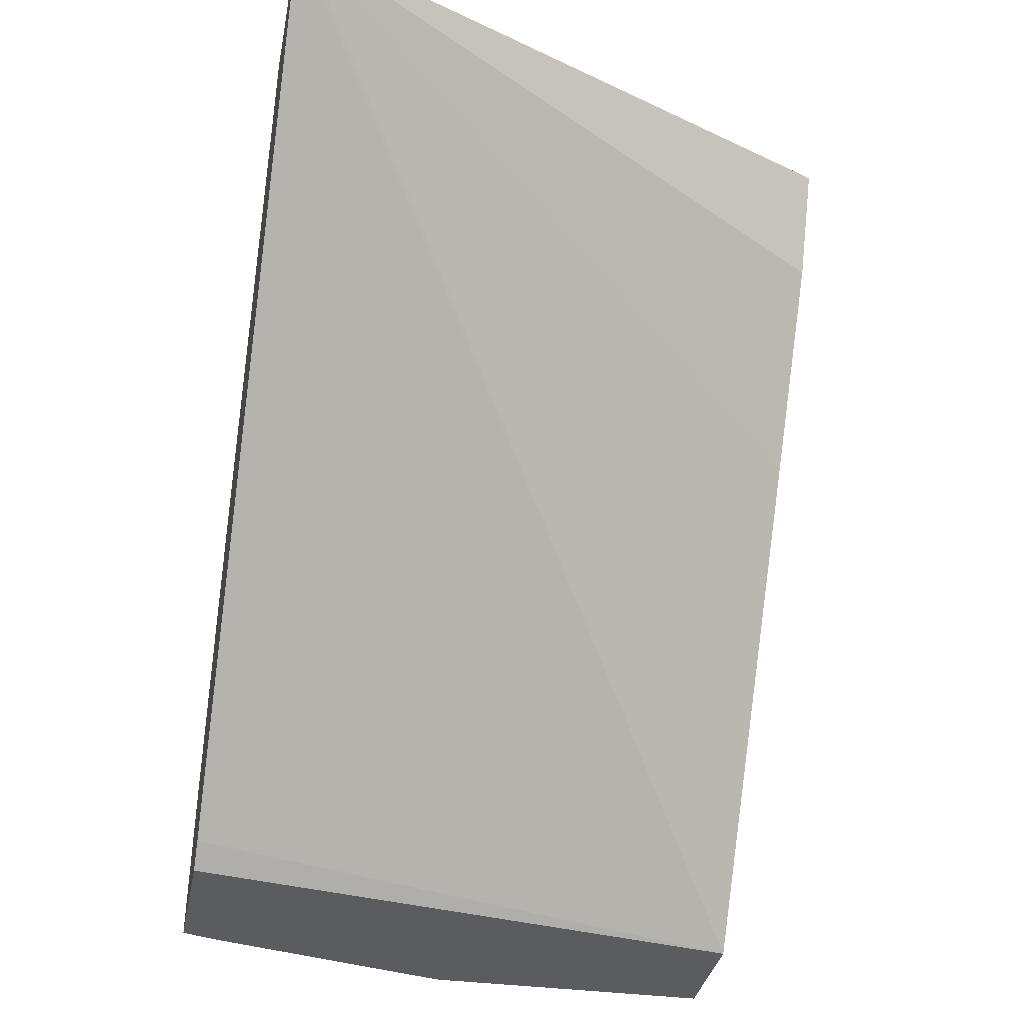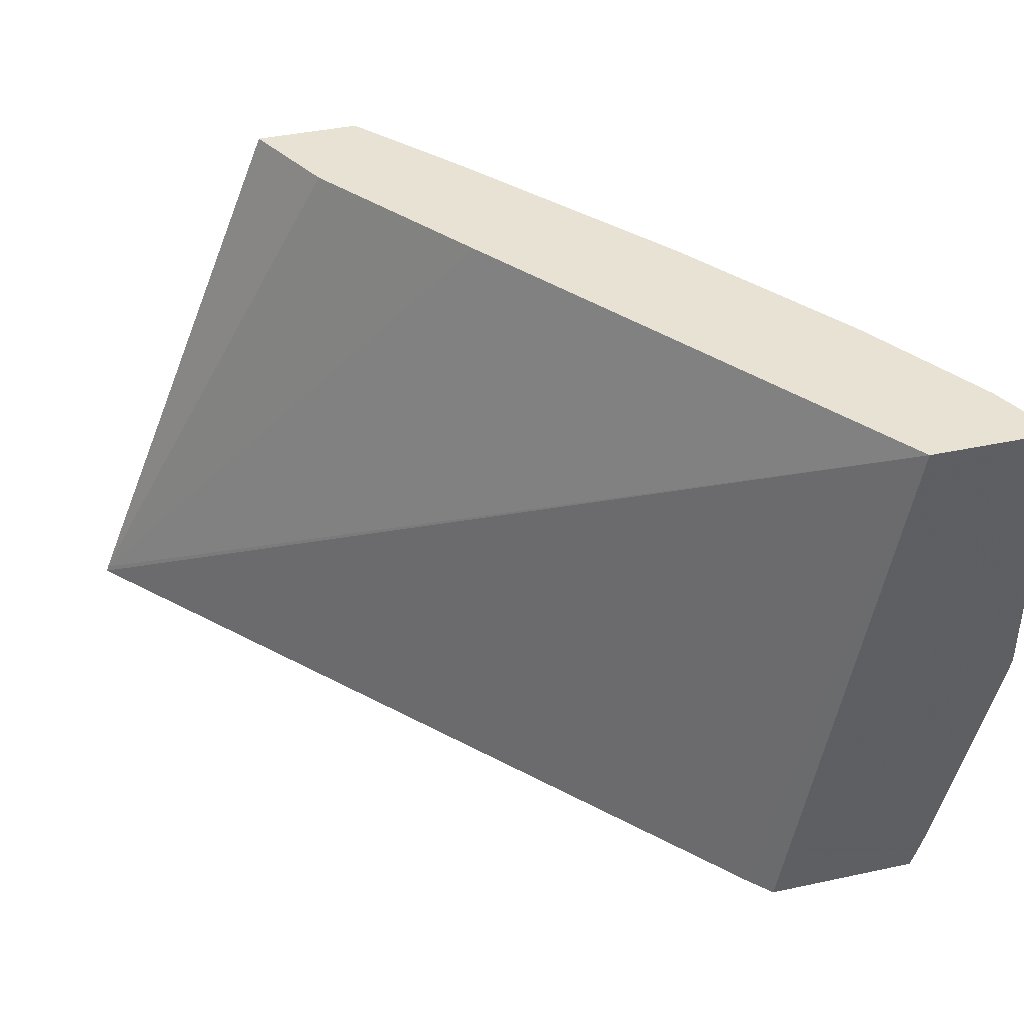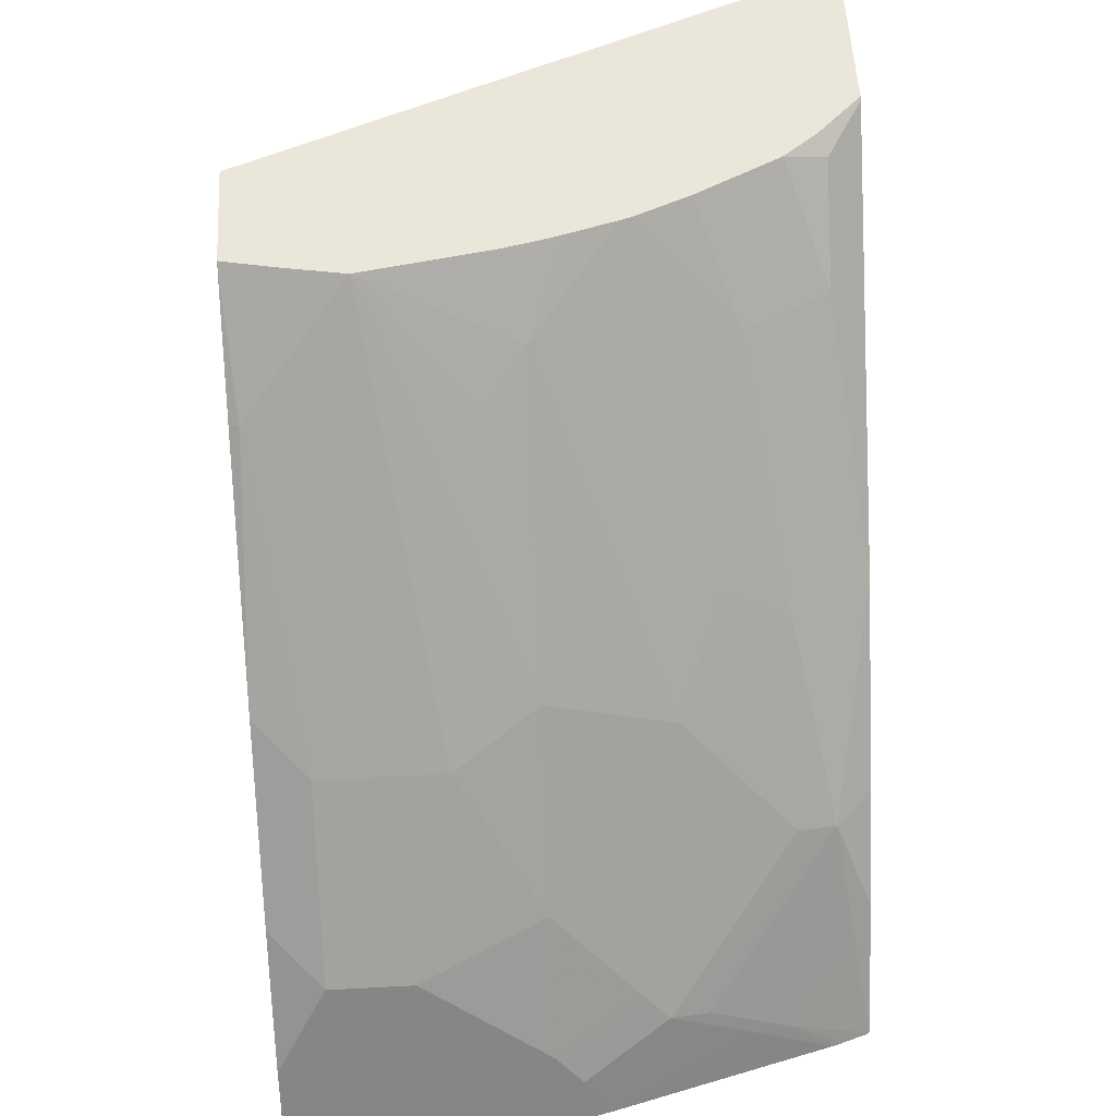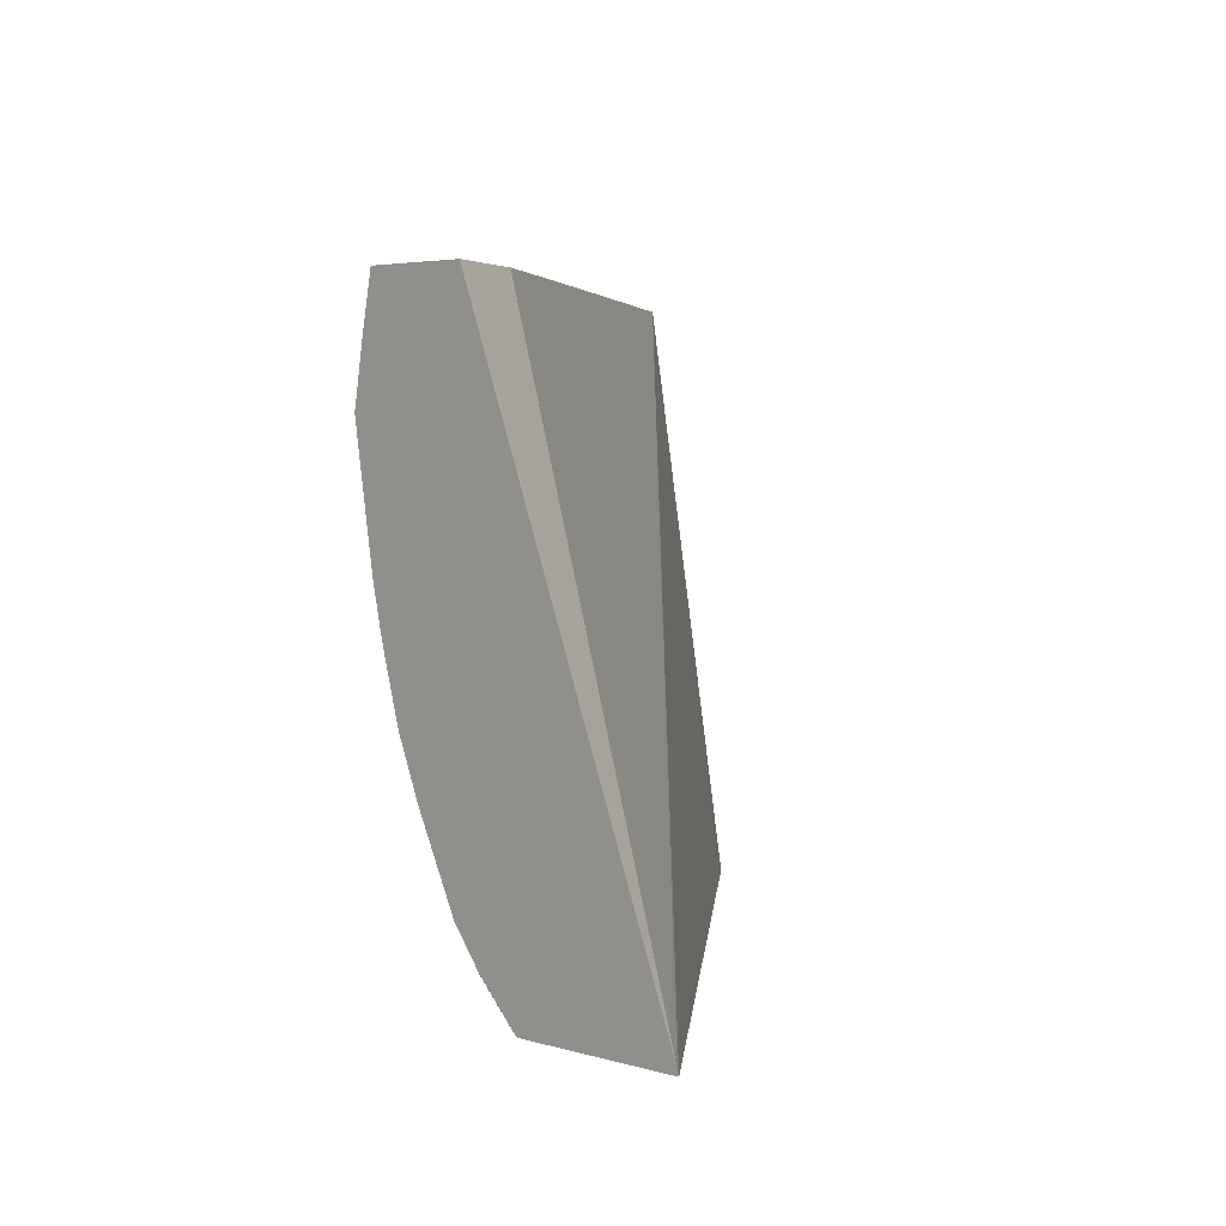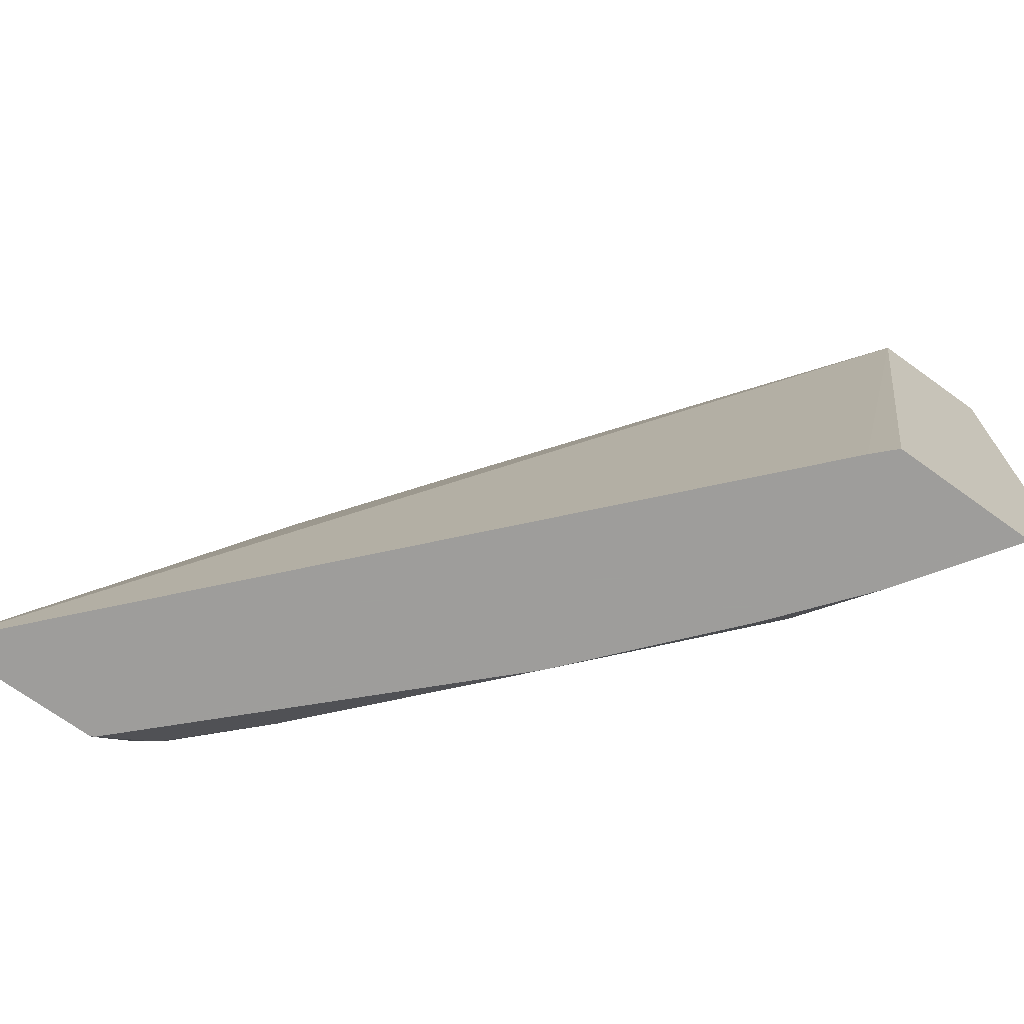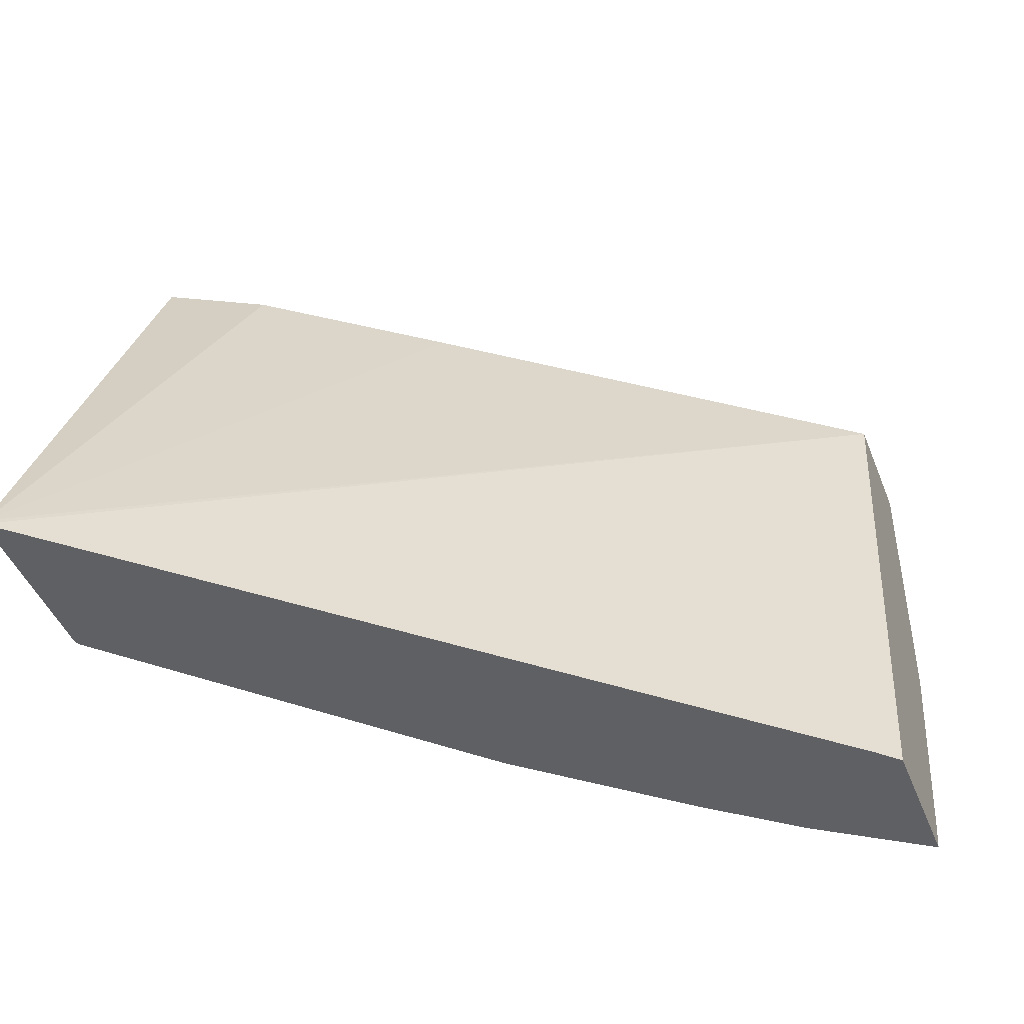
<metadata>
{"format":"obj","ext":"obj","renderer":"f3d","projection":"perspective","resolution":1024,"background":"white","views":[{"elev":-34.3,"azim":-100.7,"up":"+Y"},{"elev":40.9,"azim":-14.7,"up":"+Z"},{"elev":54.7,"azim":86.8,"up":"+Y"},{"elev":3.7,"azim":-133.7,"up":"+Z"},{"elev":-70.7,"azim":-35.8,"up":"+Z"},{"elev":-44.9,"azim":-69.1,"up":"+Z"}]}
</metadata>
<code>
v 0.307 0.2016 -0.1506
v 0.3398 0.1545 -0.1978
v 0.3213 0.173 -0.2163
v 0.2978 0.2016 -0.2062
v 0.3024 0.2016 -0.124
v 0.3398 0.1545 -0.1051
v 0.4325 0.04326 -0.1236
v 0.4325 0.04326 -0.1792
v 0.414 0.06178 -0.2163
v 0.2856 0.2016 -0.2535
v 0.2914 0.2016 -0.2331
v 0.294 0.2016 -0.2232
v 0.414 0.04326 -0.2719
v 0.3769 0.08033 -0.2904
v 0.2978 0.2016 -0.1008
v 0.339 0.1536 -0.1008
v 0.414 0.06178 -0.1008
v 0.4882 -0.03087 -0.1236
v 0.4882 -0.03087 -0.1607
v 0.4696 -0.01235 -0.2163
v 0.4325 0.02474 -0.2533
v 0.2839 0.2016 -0.2589
v 0.4325 0.006196 -0.3089
v 0.4171 0.02783 -0.3012
v 0.4356 -0.009241 -0.3383
v 0.38 0.06486 -0.3198
v 0.2514 0.2016 -0.1008
v 0.4696 -0.01235 -0.1008
v 0.5067 -0.06797 -0.1008
v 0.5218 -0.09819 -0.1008
v 0.5218 -0.09819 -0.2279
v 0.5067 -0.06797 -0.2163
v 0.4882 -0.04942 -0.2533
v 0.4696 -0.03087 -0.2719
v 0.3059 0.1575 -0.3012
v 0.274 0.2016 -0.2824
v 0.4387 -0.00616 -0.3213
v 0.4758 -0.04323 -0.2842
v 0.4943 -0.06177 -0.2657
v 0.4912 -0.06486 -0.2827
v 0.4912 -0.0834 -0.3198
v 0.4727 -0.06486 -0.3383
v 0.4892 -0.09787 -0.3538
v 0.4541 -0.04634 -0.3538
v 0.4213 -0.005015 -0.3538
v 0.3615 0.06486 -0.3538
v 0.2874 0.1575 -0.3383
v 0.1506 0.2016 -0.3511
v 0.2534 0.1977 -0.1008
v 0.4662 -0.09819 -0.1008
v 0.5192 -0.09819 -0.2395
v 0.5129 -0.08032 -0.2286
v 0.2555 0.2016 -0.3194
v 0.4943 -0.08032 -0.3028
v 0.4945 -0.09819 -0.3374
v 0.494 -0.09819 -0.3392
v 0.4935 -0.09819 -0.3409
v 0.4894 -0.09819 -0.3538
v 0.312 0.1144 -0.3538
v 0.2503 0.1946 -0.3383
v 0.3275 0.08649 -0.1008
v 0.2723 0.161 -0.1008
v 0.1498 0.2016 -0.3538
v 0.412 -0.08842 -0.3538
v 0.4216 -0.09819 -0.3538
v 0.2433 0.2016 -0.3348
v 0.2564 0.17 -0.3538
v 0.2318 0.1946 -0.3538
v 0.2256 0.2007 -0.3538
v 0.2239 0.2016 -0.3538
v 0.2248 0.2016 -0.3533
v 0.2247 0.2012 -0.3538
f 30 55 51
f 32 39 33
f 30 51 31
f 31 51 52
f 31 52 32
f 32 52 39
f 39 41 40
f 35 53 36
f 33 38 34
f 35 47 53
f 39 52 51
f 39 51 54
f 30 56 55
f 39 54 41
f 33 39 38
f 30 57 56
f 25 44 45
f 30 65 58
f 25 37 38
f 41 54 55
f 25 38 39
f 25 39 40
f 25 40 41
f 25 41 42
f 30 58 57
f 25 42 43
f 25 45 46
f 25 46 26
f 26 46 47
f 26 47 35
f 27 48 49
f 30 50 65
f 25 43 44
f 41 55 56
f 48 63 50
f 41 57 43
f 48 62 49
f 48 50 61
f 50 64 65
f 50 63 64
f 51 55 54
f 53 60 66
f 48 61 62
f 59 67 60
f 60 68 69
f 60 69 66
f 66 69 71
f 69 72 71
f 70 71 72
f 23 37 25
f 60 67 68
f 41 56 57
f 47 59 60
f 46 59 47
f 41 43 42
f 43 57 58
f 43 58 65
f 43 65 64
f 43 64 63
f 43 63 70
f 47 60 53
f 43 70 72
f 43 69 68
f 43 68 67
f 43 67 59
f 43 59 46
f 43 46 45
f 43 45 44
f 43 72 69
f 23 38 37
f 15 49 62
f 22 26 35
f 1 7 8
f 1 8 9
f 1 9 2
f 2 9 3
f 3 10 11
f 3 11 12
f 1 6 7
f 3 12 4
f 3 13 14
f 3 14 10
f 5 15 6
f 6 15 16
f 6 16 17
f 6 17 7
f 3 9 13
f 7 17 28
f 1 5 6
f 1 27 15
f 1 2 3
f 1 3 4
f 1 4 12
f 1 12 11
f 1 11 10
f 1 10 22
f 1 15 5
f 1 22 36
f 1 53 66
f 1 66 71
f 23 34 38
f 1 70 63
f 1 63 48
f 1 48 27
f 1 36 53
f 7 28 18
f 1 71 70
f 7 19 8
f 15 29 28
f 15 28 17
f 15 17 16
f 18 28 29
f 18 29 30
f 18 30 31
f 15 30 29
f 18 31 19
f 20 32 33
f 20 33 21
f 21 33 34
f 21 34 23
f 22 35 36
f 7 18 19
f 19 31 32
f 15 50 30
f 19 32 20
f 15 62 61
f 8 19 20
f 15 61 50
f 8 20 9
f 9 20 21
f 10 14 22
f 13 21 23
f 13 23 25
f 9 21 13
f 13 24 14
f 14 24 25
f 14 25 26
f 14 26 22
f 15 27 49
f 13 25 24

</code>
